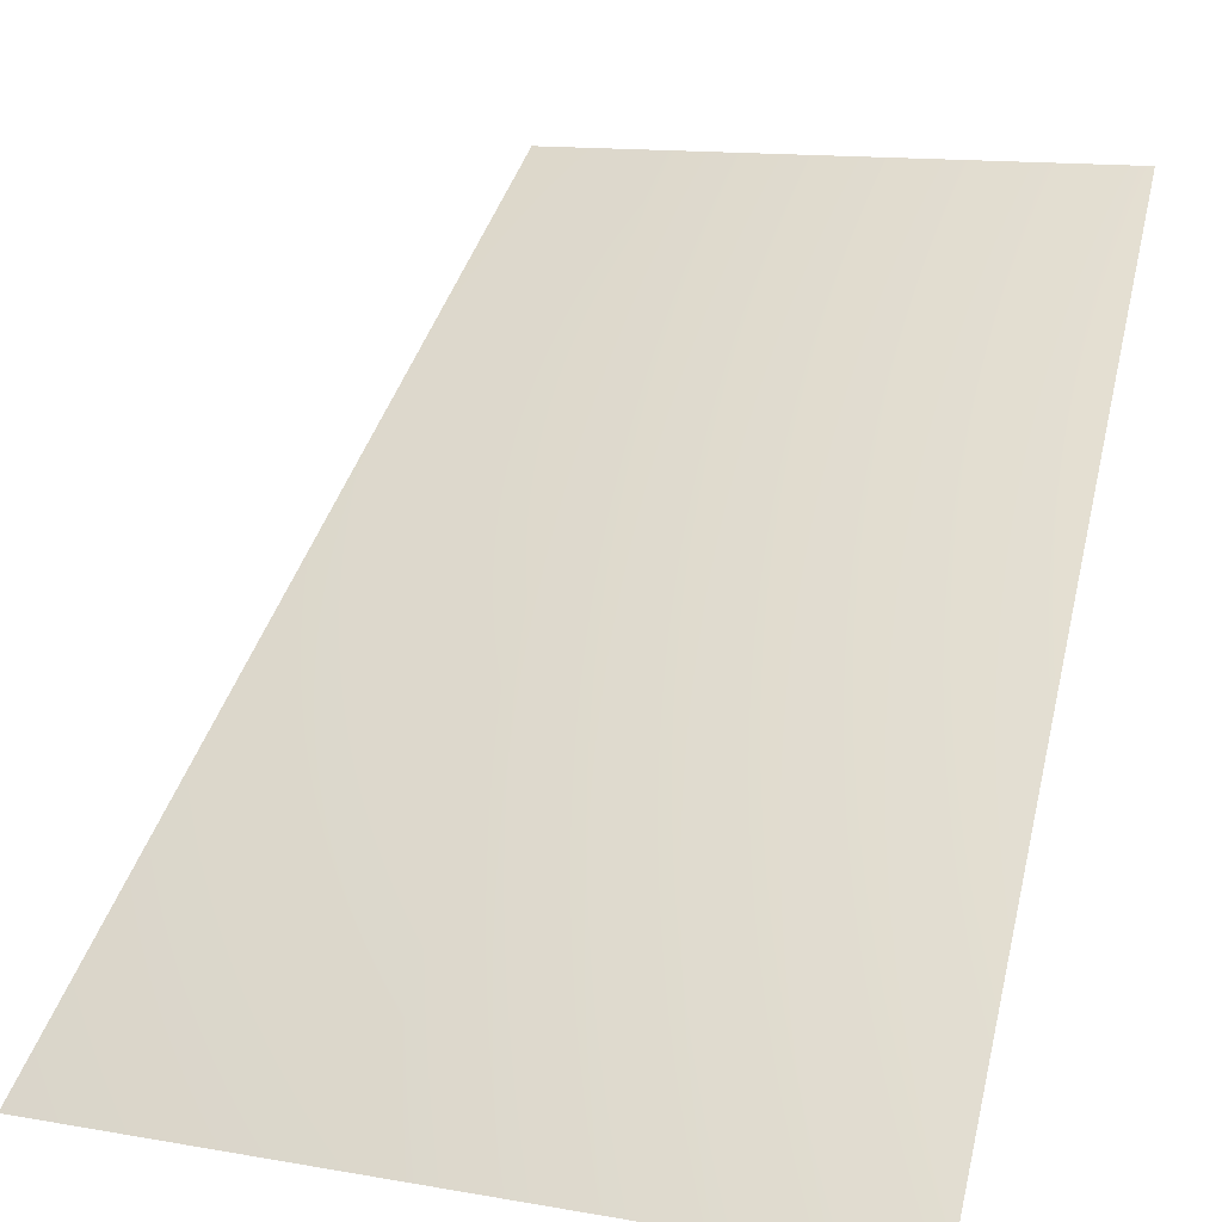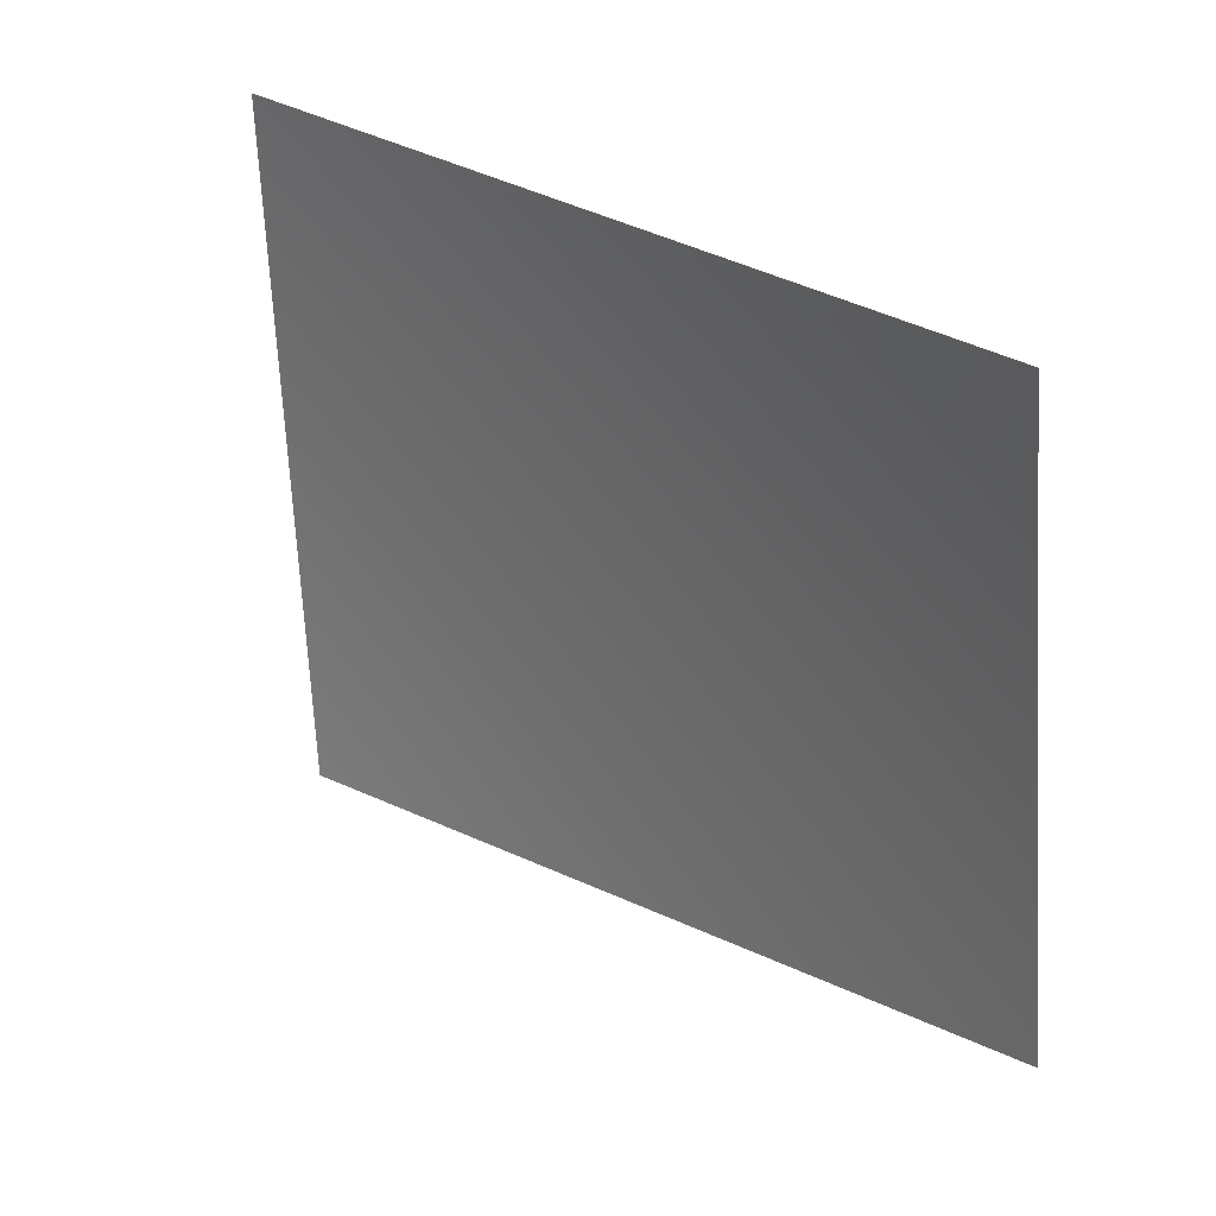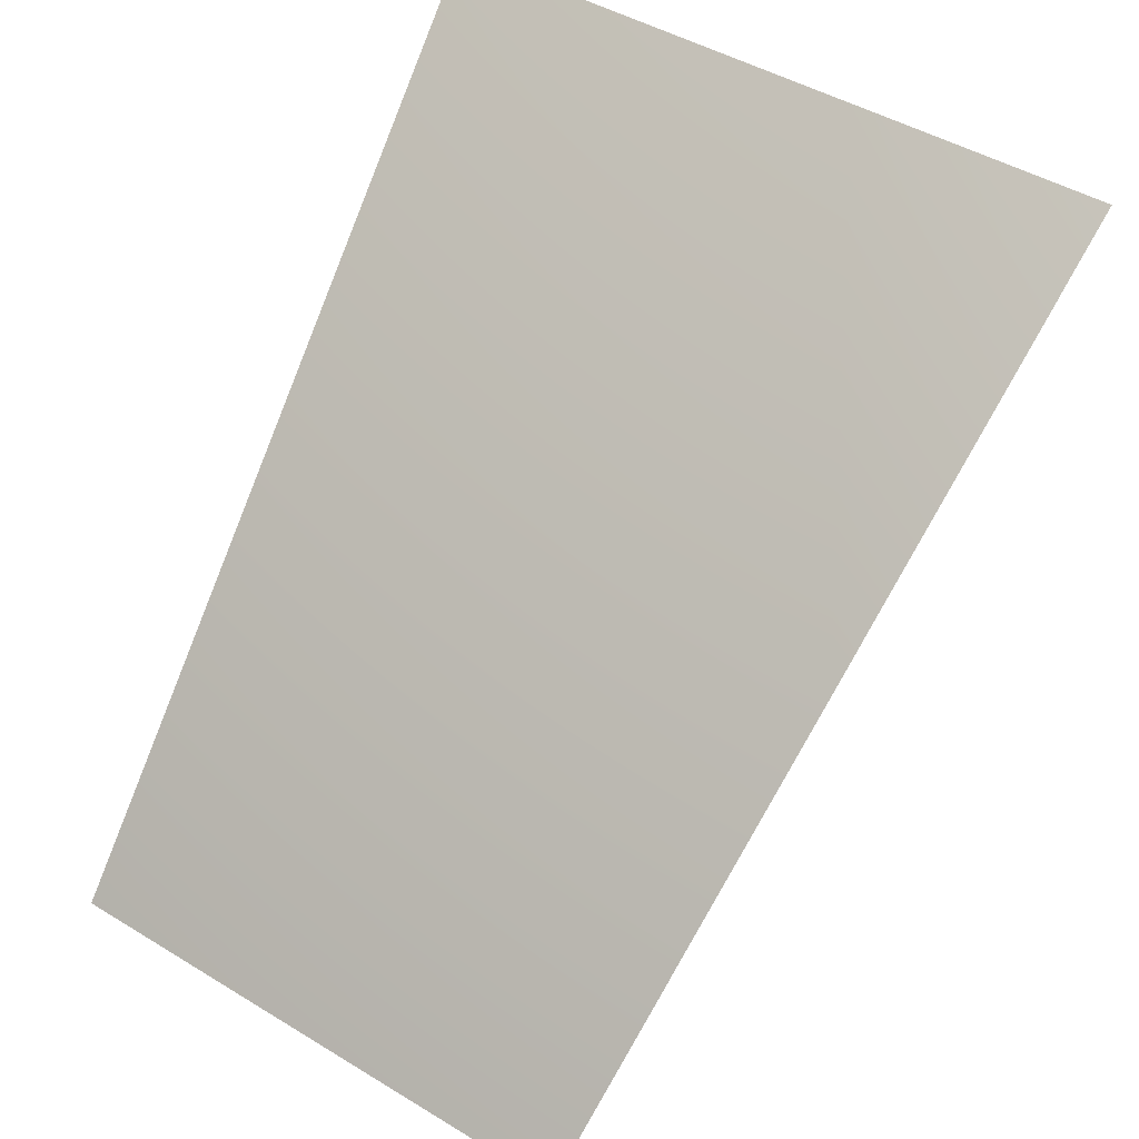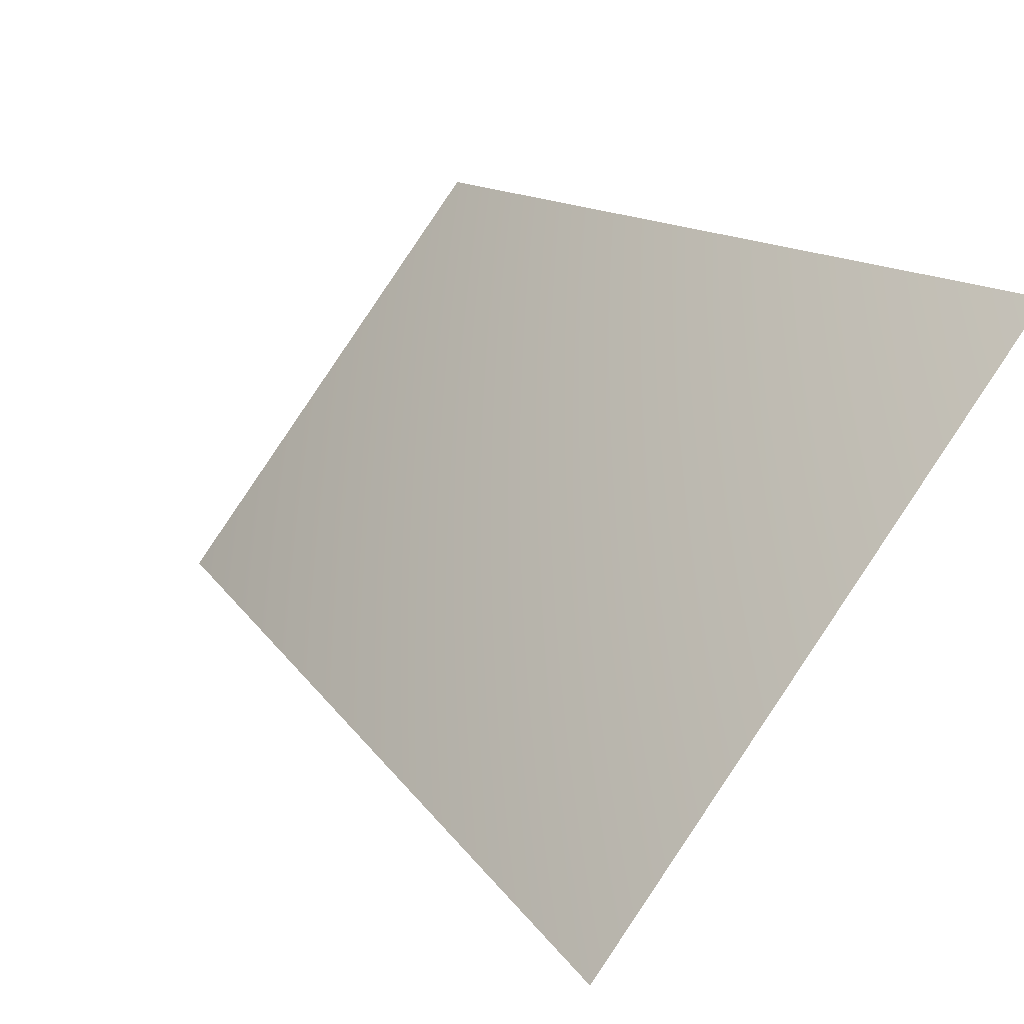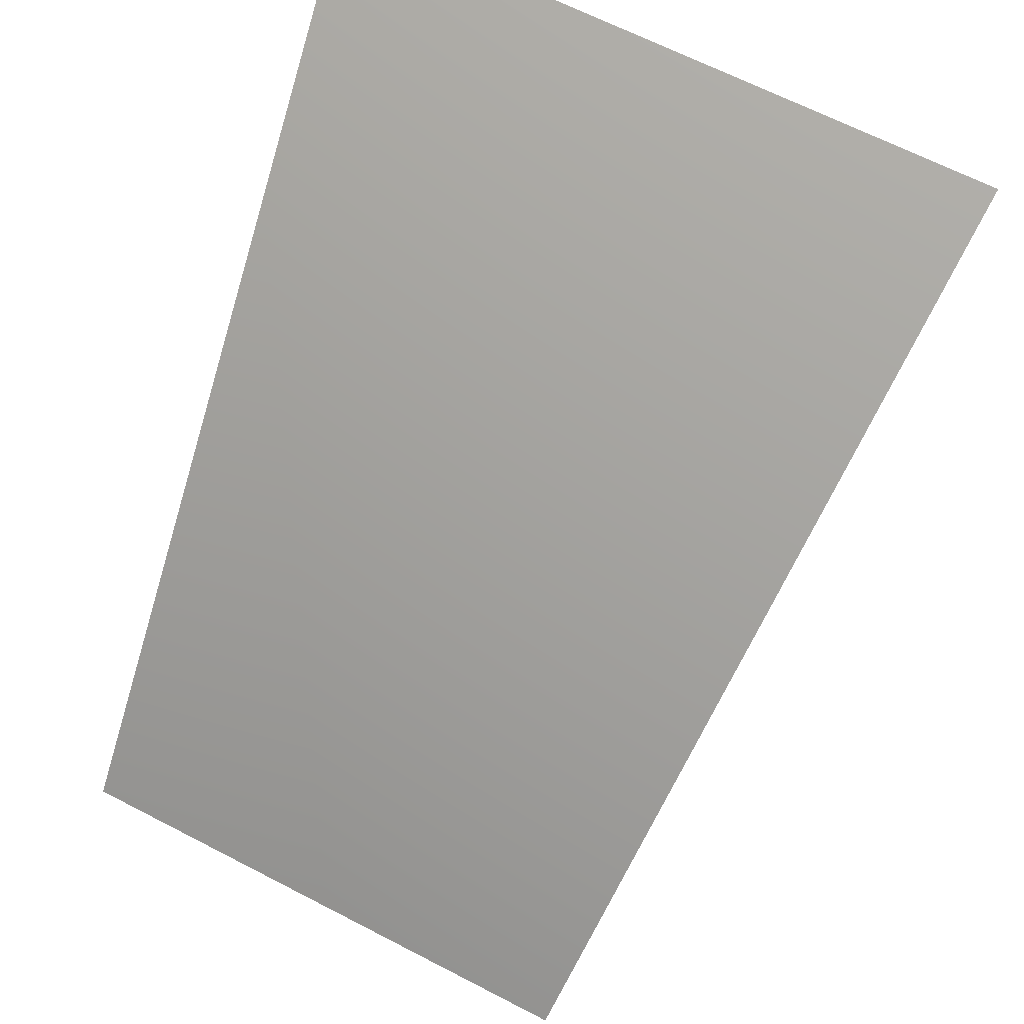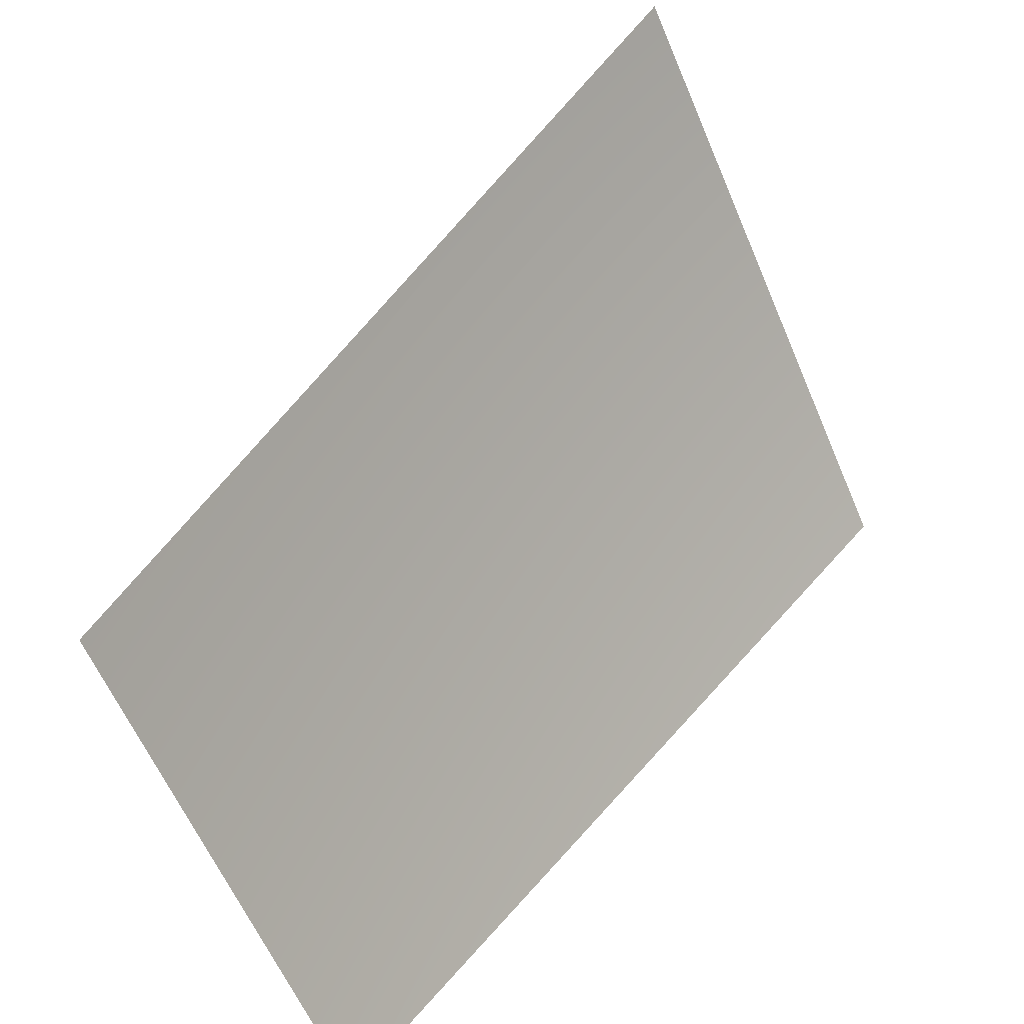
<metadata>
{"format":"obj","ext":"obj","renderer":"f3d","projection":"perspective","resolution":1024,"background":"white","views":[{"elev":12.6,"azim":17.2,"up":"+Y"},{"elev":-63.1,"azim":93.1,"up":"+Z"},{"elev":35.0,"azim":-145.1,"up":"+Z"},{"elev":80.0,"azim":-56.0,"up":"+Z"},{"elev":53.7,"azim":-153.1,"up":"+Z"},{"elev":-66.4,"azim":-67.0,"up":"+Z"}]}
</metadata>
<code>
v -3.638e-12 5793 5793
v -1130 5793 5681
v -887.9 6811 4464
v -3.638e-12 6811 4551
f 1 2 3
f 1 3 4

</code>
